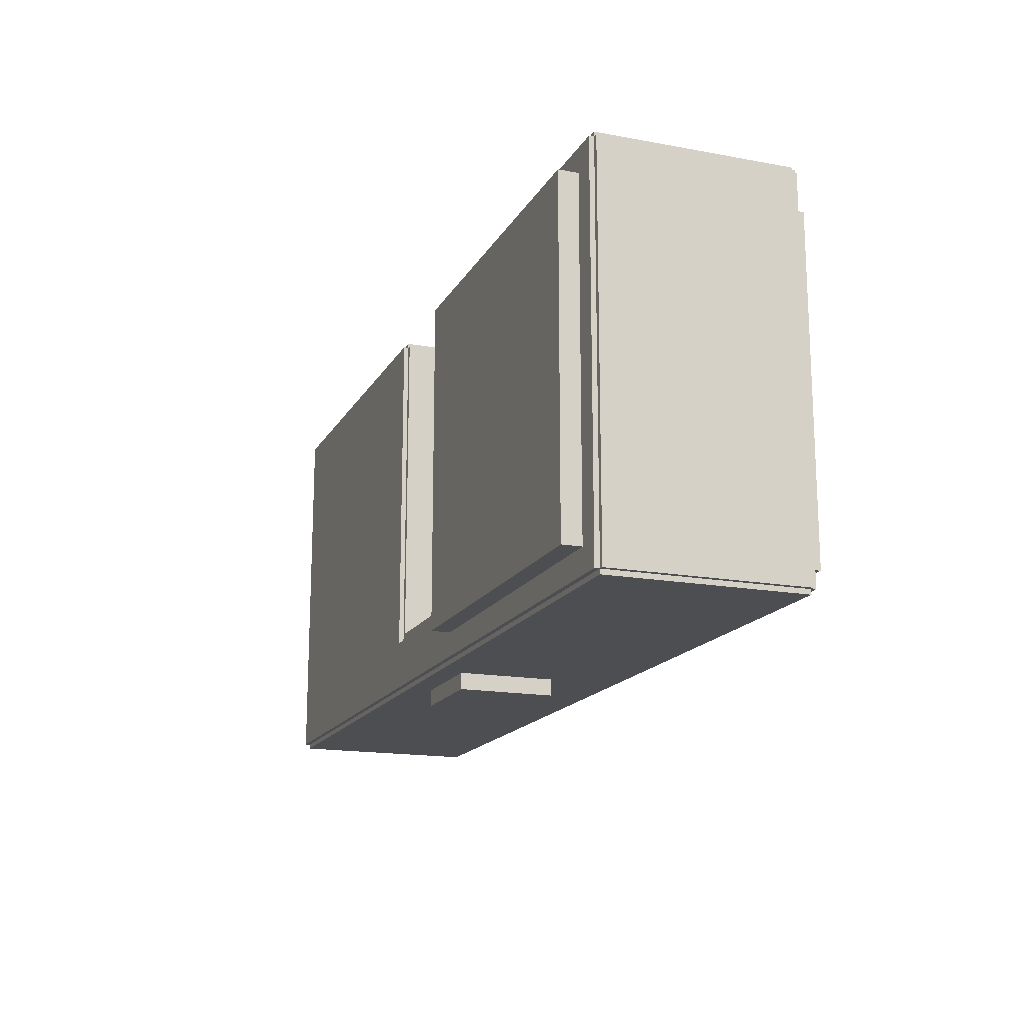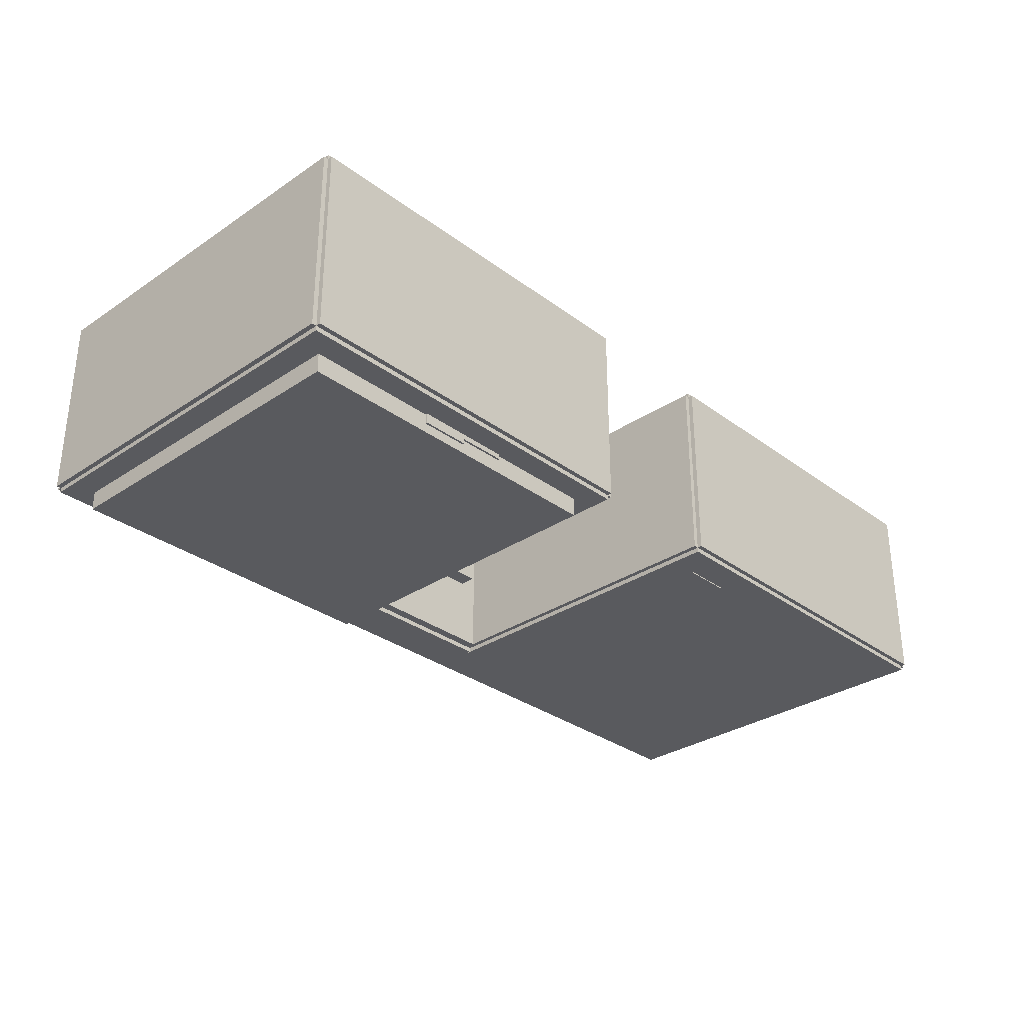
<metadata>
{"format":"obj","ext":"obj","renderer":"f3d","projection":"perspective","resolution":1024,"background":"white","views":[{"elev":-16.5,"azim":-110.6,"up":"+Z"},{"elev":-31.3,"azim":-46.4,"up":"+Y"}]}
</metadata>
<code>
o class_moveable_kitchenchair.001
v -6.732 0.2771 -1.786
v -6.732 0.2771 -0.7862
v -6.732 1.277 -1.786
v -6.732 1.277 -0.7862
f 1 2 4 3
o class_moveable_cartonbox1.001
v -4.085 4.277 6.345
v -3.378 4.277 5.638
v -4.085 5.277 6.345
v -3.378 5.277 5.638
f 5 6 8 7
o class_ammo_shells_large.001
v -18.65 0.901 7
v -18.65 0.901 5
v -18.65 2.901 7
v -18.65 2.901 5
f 9 10 12 11
o class_func_emitter_model_flamejet.prt
v -19.65 0.552 1
v -19.65 0.552 -1
v -19.65 2.552 1
v -19.65 2.552 -1
f 13 14 16 15
o class_light
v -13 3 -4.89
v -13 7 -4.89
v -13 3 -8.89
v -13 7 -8.89
v -9 3 -4.89
v -9 7 -4.89
v -9 3 -8.89
v -9 7 -8.89
f 17 18 20 19
f 19 20 24 23
f 23 24 22 21
f 21 22 18 17
f 19 23 21 17
f 24 20 18 22
o portal.001_portal.002
v -14.1 0 -5.99
v -14.1 4 -5.99
v -14.1 0 -7.79
v -14.1 4 -7.79
v -13.9 0 -5.99
v -13.9 4 -5.99
v -13.9 0 -7.79
v -13.9 4 -7.79
f 25 26 28 27
f 27 28 32 31
f 31 32 30 29
f 29 30 26 25
f 27 31 29 25
f 32 28 26 30
o portal
v -8.052 0 -5.99
v -8.052 4 -5.99
v -8.052 0 -7.79
v -8.052 4 -7.79
v -7.852 0 -5.99
v -7.852 4 -5.99
v -7.852 0 -7.79
v -7.852 4 -7.79
f 33 34 36 35
f 35 36 40 39
f 37 38 34 33
f 35 39 37 33
f 40 36 34 38
f 39 40 38 37
o Cube.036
v -27.54 4.189 -5.913
v -27.54 4.589 -5.913
v -27.54 4.189 -7.913
v -27.54 4.589 -7.913
v -25.54 4.189 -5.913
v -25.54 4.589 -5.913
v -25.54 4.189 -7.913
v -25.54 4.589 -7.913
f 41 42 44 43
f 43 44 48 47
f 47 48 46 45
f 45 46 42 41
f 43 47 45 41
f 48 44 42 46
o Cube.035
v -25.54 4.189 -5.913
v -25.54 4.589 -5.913
v -25.54 4.189 -7.913
v -25.54 4.589 -7.913
v -23.54 4.189 -5.913
v -23.54 4.589 -5.913
v -23.54 4.189 -7.913
v -23.54 4.589 -7.913
f 49 50 52 51
f 51 52 56 55
f 55 56 54 53
f 53 54 50 49
f 51 55 53 49
f 56 52 50 54
o Cube.034
v -25.54 4.189 -3.913
v -25.54 4.589 -3.913
v -25.54 4.189 -5.913
v -25.54 4.589 -5.913
v -23.54 4.189 -3.913
v -23.54 4.589 -3.913
v -23.54 4.189 -5.913
v -23.54 4.589 -5.913
f 57 58 60 59
f 59 60 64 63
f 63 64 62 61
f 61 62 58 57
f 59 63 61 57
f 64 60 58 62
o Cube.033
v -25.54 4.189 -1.913
v -25.54 4.589 -1.913
v -25.54 4.189 -3.913
v -25.54 4.589 -3.913
v -23.54 4.189 -1.913
v -23.54 4.589 -1.913
v -23.54 4.189 -3.913
v -23.54 4.589 -3.913
f 65 66 68 67
f 67 68 72 71
f 71 72 70 69
f 69 70 66 65
f 67 71 69 65
f 72 68 66 70
o Cube.032
v -25.54 4.189 0.08696
v -25.54 4.589 0.08696
v -25.54 4.189 -1.913
v -25.54 4.589 -1.913
v -23.54 4.189 0.08696
v -23.54 4.589 0.08696
v -23.54 4.189 -1.913
v -23.54 4.589 -1.913
f 73 74 76 75
f 75 76 80 79
f 79 80 78 77
f 77 78 74 73
f 75 79 77 73
f 80 76 74 78
o Cube.029
v -27.54 4.189 0.08696
v -27.54 4.589 0.08696
v -27.54 4.189 -1.913
v -27.54 4.589 -1.913
v -25.54 4.189 0.08696
v -25.54 4.589 0.08696
v -25.54 4.189 -1.913
v -25.54 4.589 -1.913
f 81 82 84 83
f 83 84 88 87
f 87 88 86 85
f 85 86 82 81
f 83 87 85 81
f 88 84 82 86
o class_func_rotating
v -19.66 2.557 -0.102
v -19.37 2.778 0.1083
v -19.77 2.778 0.2382
v -20.02 2.778 -0.102
v -19.77 2.778 -0.4423
v -19.37 2.778 -0.3123
v -19.55 3.136 0.2382
v -19.95 3.136 0.1083
v -19.95 3.136 -0.3123
v -19.55 3.136 -0.4423
v -19.3 3.136 -0.102
v -19.66 3.357 -0.102
v -19.73 2.617 0.09797
v -19.49 2.617 0.02158
v -19.56 2.747 0.2216
v -19.32 2.747 -0.102
v -19.49 2.617 -0.2256
v -19.87 2.617 -0.102
v -19.94 2.747 0.09797
v -19.73 2.617 -0.302
v -19.94 2.747 -0.302
v -19.56 2.747 -0.4256
v -19.28 2.957 0.02158
v -19.28 2.957 -0.2256
v -19.66 2.957 0.298
v -19.43 2.957 0.2216
v -20.04 2.957 0.02158
v -19.9 2.957 0.2216
v -19.9 2.957 -0.4256
v -20.04 2.957 -0.2256
v -19.43 2.957 -0.4256
v -19.66 2.957 -0.502
v -19.39 3.168 0.09797
v -19.77 3.168 0.2216
v -20 3.168 -0.102
v -19.77 3.168 -0.4256
v -19.39 3.168 -0.302
v -19.6 3.298 0.09797
v -19.45 3.298 -0.102
v -19.83 3.298 0.02158
v -19.83 3.298 -0.2256
v -19.6 3.298 -0.302
f 89 102 101
f 90 102 104
f 89 101 106
f 89 106 108
f 89 108 105
f 90 104 111
f 91 103 113
f 92 107 115
f 93 109 117
f 94 110 119
f 90 111 114
f 91 113 116
f 92 115 118
f 93 117 120
f 94 119 112
f 95 121 126
f 96 122 128
f 97 123 129
f 98 124 130
f 99 125 127
f 127 130 100
f 127 125 130
f 125 98 130
f 130 129 100
f 130 124 129
f 124 97 129
f 129 128 100
f 129 123 128
f 123 96 128
f 128 126 100
f 128 122 126
f 122 95 126
f 126 127 100
f 126 121 127
f 121 99 127
f 112 125 99
f 112 119 125
f 119 98 125
f 120 124 98
f 120 117 124
f 117 97 124
f 118 123 97
f 118 115 123
f 115 96 123
f 116 122 96
f 116 113 122
f 113 95 122
f 114 121 95
f 114 111 121
f 111 99 121
f 119 120 98
f 119 110 120
f 110 93 120
f 117 118 97
f 117 109 118
f 109 92 118
f 115 116 96
f 115 107 116
f 107 91 116
f 113 114 95
f 113 103 114
f 103 90 114
f 111 112 99
f 111 104 112
f 104 94 112
f 105 110 94
f 105 108 110
f 108 93 110
f 108 109 93
f 108 106 109
f 106 92 109
f 106 107 92
f 106 101 107
f 101 91 107
f 104 105 94
f 104 102 105
f 102 89 105
f 101 103 91
f 101 102 103
f 102 90 103
o class_moveable_cartonbox1
v -5.239 0.2771 0.8006
v -6.224 0.2771 0.6269
v -5.239 1.277 0.8006
v -6.224 1.277 0.6269
f 131 132 134 133
o class_moveable_kitchenchair
v -5.085 0.2771 -2.933
v -4.378 0.2771 -3.64
v -5.085 1.277 -2.933
v -4.378 1.277 -3.64
f 135 136 138 137
o class_moveable_barrel3
v -3.732 0.2771 -1.786
v -3.732 0.2771 -0.7862
v -3.732 1.277 -1.786
v -3.732 1.277 -0.7862
f 139 140 142 141
o class_monster_zombie_fat
v 5.286 0.2771 -5.873
v 5.286 0.2771 -4.873
v 5.286 1.277 -5.873
v 5.286 1.277 -4.873
f 143 144 146 145
o class_ammo_shells_large
v -16.65 0.552 7
v -16.65 0.552 5
v -16.65 2.552 7
v -16.65 2.552 5
f 147 148 150 149
o class_monster_zombie_fat.004
v -28.08 0 -3.219
v -26.66 0 -4.634
v -28.08 2 -3.219
v -26.66 2 -4.634
f 151 152 154 153
o class_monster_zombie_labcoat_skinny
v -25.64 4.522 -4.145
v -23.64 4.522 -4.145
v -25.64 6.522 -4.145
v -23.64 6.522 -4.145
f 155 156 158 157
o class_weapon_shotgun
v -26.25 3.593 7.632
v -26.25 3.593 5.632
v -26.25 5.593 7.632
v -26.25 5.593 5.632
f 159 160 162 161
o Cube.031
v -29.54 4.189 0.08696
v -29.54 4.589 0.08696
v -29.54 4.189 -1.913
v -29.54 4.589 -1.913
v -27.54 4.189 0.08696
v -27.54 4.589 0.08696
v -27.54 4.189 -1.913
v -27.54 4.589 -1.913
f 163 164 166 165
f 165 166 170 169
f 169 170 168 167
f 167 168 164 163
f 165 169 167 163
f 170 166 164 168
o Cube.030
v -29.54 3.189 2.087
v -29.54 3.589 2.087
v -29.54 3.189 0.08696
v -29.54 3.589 0.08696
v -27.54 3.189 2.087
v -27.54 3.589 2.087
v -27.54 3.189 0.08696
v -27.54 3.589 0.08696
f 171 172 174 173
f 173 174 178 177
f 177 178 176 175
f 175 176 172 171
f 173 177 175 171
f 178 174 172 176
o class_func_plat
v -27.54 2.189 5.087
v -27.54 2.589 5.087
v -27.54 2.189 3.087
v -27.54 2.589 3.087
v -25.54 2.189 5.087
v -25.54 2.589 5.087
v -25.54 2.189 3.087
v -25.54 2.589 3.087
f 179 180 182 181
f 181 182 186 185
f 185 186 184 183
f 183 184 180 179
f 181 185 183 179
f 186 182 180 184
o Cube.028
v -27.54 3.189 8.087
v -27.54 3.589 8.087
v -27.54 3.189 6.087
v -27.54 3.589 6.087
v -25.54 3.189 8.087
v -25.54 3.589 8.087
v -25.54 3.189 6.087
v -25.54 3.589 6.087
f 187 188 190 189
f 189 190 194 193
f 193 194 192 191
f 191 192 188 187
f 189 193 191 187
f 194 190 188 192
o Cube.027
v -25.54 2.189 8.087
v -25.54 2.589 8.087
v -25.54 2.189 6.087
v -25.54 2.589 6.087
v -23.54 2.189 8.087
v -23.54 2.589 8.087
v -23.54 2.189 6.087
v -23.54 2.589 6.087
f 195 196 198 197
f 197 198 202 201
f 201 202 200 199
f 199 200 196 195
f 197 201 199 195
f 202 198 196 200
o Cube.026
v -23.54 -0.6108 7.087
v -23.54 1.389 7.087
v -23.54 -0.6108 5.087
v -23.54 1.389 5.087
v -21.54 -0.6108 7.087
v -21.54 1.389 7.087
v -21.54 -0.6108 5.087
v -21.54 1.389 5.087
f 203 204 206 205
f 205 206 210 209
f 209 210 208 207
f 207 208 204 203
f 205 209 207 203
f 210 206 204 208
o Cube.025
v -21.54 -0.4108 7.087
v -21.54 1.189 7.087
v -21.54 -0.4108 5.087
v -21.54 1.189 5.087
v -19.54 -0.4108 7.087
v -19.54 1.189 7.087
v -19.54 -0.4108 5.087
v -19.54 1.189 5.087
f 211 212 214 213
f 213 214 218 217
f 217 218 216 215
f 215 216 212 211
f 213 217 215 211
f 218 214 212 216
o Cube.024
v -19.54 -0.1108 7.087
v -19.54 0.8892 7.087
v -19.54 -0.1108 5.087
v -19.54 0.8892 5.087
v -17.54 -0.1108 7.087
v -17.54 0.8892 7.087
v -17.54 -0.1108 5.087
v -17.54 0.8892 5.087
f 219 220 222 221
f 221 222 226 225
f 225 226 224 223
f 223 224 220 219
f 221 225 223 219
f 226 222 220 224
o Cube.023
v -17.54 0.1892 7.087
v -17.54 0.5892 7.087
v -17.54 0.1892 5.087
v -17.54 0.5892 5.087
v -15.54 0.1892 7.087
v -15.54 0.5892 7.087
v -15.54 0.1892 5.087
v -15.54 0.5892 5.087
f 227 228 230 229
f 229 230 234 233
f 233 234 232 231
f 231 232 228 227
f 229 233 231 227
f 234 230 228 232
o Cube.022
v -20.54 0.1892 1.087
v -20.54 0.5892 1.087
v -20.54 0.1892 -0.913
v -20.54 0.5892 -0.913
v -18.54 0.1892 1.087
v -18.54 0.5892 1.087
v -18.54 0.1892 -0.913
v -18.54 0.5892 -0.913
f 235 236 238 237
f 237 238 242 241
f 241 242 240 239
f 239 240 236 235
f 237 241 239 235
f 242 238 236 240
o class_moveable_explodingbarrel
v -6.232 1.467 6.714
v -5.232 1.467 6.714
v -6.232 2.467 6.714
v -5.232 2.467 6.714
f 243 244 246 245
o class_moveable_explodingbarrel.002
v -6.829 -0.2432 6.714
v -5.829 -0.2432 6.714
v -6.829 0.7568 6.714
v -5.829 0.7568 6.714
f 247 248 250 249
o class_moveable_explodingbarrel.001
v -5.721 -0.244 6.714
v -4.721 -0.244 6.714
v -5.721 0.756 6.714
v -4.721 0.756 6.714
f 251 252 254 253
o Cube.021
v -5.72 0 6.131
v -5.72 4 6.131
v -7.72 0 6.131
v -7.72 4 6.131
v -5.72 0 5.931
v -5.72 4 5.931
v -7.72 0 5.931
v -7.72 4 5.931
f 255 256 258 257
f 257 258 262 261
f 261 262 260 259
f 259 260 256 255
f 257 261 259 255
f 262 258 256 260
o Cube.020
v -3.693 0 6.124
v -3.693 4 6.124
v -5.693 0 6.124
v -5.693 4 6.124
v -3.693 0 5.924
v -3.693 4 5.924
v -5.693 0 5.924
v -5.693 4 5.924
f 263 264 266 265
f 265 266 270 269
f 269 270 268 267
f 267 268 264 263
f 265 269 267 263
f 270 266 264 268
o Cube.019
v -7.796 3.982 7.795
v -3.796 3.982 7.795
v -7.796 3.982 5.995
v -3.796 3.982 5.995
v -7.796 3.782 7.795
v -3.796 3.782 7.795
v -7.796 3.782 5.995
v -3.796 3.782 5.995
f 271 272 274 273
f 273 274 278 277
f 277 278 276 275
f 275 276 272 271
f 273 277 275 271
f 278 274 272 276
o Cube.016
v -3.874 0 7.791
v -3.874 4 7.791
v -3.874 0 5.991
v -3.874 4 5.991
v -3.674 0 7.791
v -3.674 4 7.791
v -3.674 0 5.991
v -3.674 4 5.991
f 279 280 282 281
f 281 282 286 285
f 285 286 284 283
f 283 284 280 279
f 281 285 283 279
f 286 282 280 284
o class_func_rotating.001
v 4.305 1.061 0
v 4.667 1.337 0.2629
v 4.167 1.337 0.4253
v 3.858 1.337 0
v 4.167 1.337 -0.4253
v 4.667 1.337 -0.2629
v 4.443 1.785 0.4253
v 3.943 1.785 0.2629
v 3.943 1.785 -0.2629
v 4.443 1.785 -0.4253
v 4.752 1.785 0
v 4.305 2.061 0
v 4.224 1.136 0.25
v 4.518 1.136 0.1545
v 4.436 1.298 0.4045
v 4.73 1.298 0
v 4.518 1.136 -0.1545
v 4.042 1.136 0
v 3.961 1.298 0.25
v 4.224 1.136 -0.25
v 3.961 1.298 -0.25
v 4.436 1.298 -0.4045
v 4.78 1.561 0.1545
v 4.78 1.561 -0.1545
v 4.305 1.561 0.5
v 4.599 1.561 0.4045
v 3.829 1.561 0.1545
v 4.011 1.561 0.4045
v 4.011 1.561 -0.4045
v 3.829 1.561 -0.1545
v 4.599 1.561 -0.4045
v 4.305 1.561 -0.5
v 4.649 1.824 0.25
v 4.174 1.824 0.4045
v 3.88 1.824 0
v 4.174 1.824 -0.4045
v 4.649 1.824 -0.25
v 4.386 1.986 0.25
v 4.568 1.986 0
v 4.092 1.986 0.1545
v 4.092 1.986 -0.1545
v 4.386 1.986 -0.25
f 287 300 299
f 288 300 302
f 287 299 304
f 287 304 306
f 287 306 303
f 288 302 309
f 289 301 311
f 290 305 313
f 291 307 315
f 292 308 317
f 288 309 312
f 289 311 314
f 290 313 316
f 291 315 318
f 292 317 310
f 293 319 324
f 294 320 326
f 295 321 327
f 296 322 328
f 297 323 325
f 325 328 298
f 325 323 328
f 323 296 328
f 328 327 298
f 328 322 327
f 322 295 327
f 327 326 298
f 327 321 326
f 321 294 326
f 326 324 298
f 326 320 324
f 320 293 324
f 324 325 298
f 324 319 325
f 319 297 325
f 310 323 297
f 310 317 323
f 317 296 323
f 318 322 296
f 318 315 322
f 315 295 322
f 316 321 295
f 316 313 321
f 313 294 321
f 314 320 294
f 314 311 320
f 311 293 320
f 312 319 293
f 312 309 319
f 309 297 319
f 317 318 296
f 317 308 318
f 308 291 318
f 315 316 295
f 315 307 316
f 307 290 316
f 313 314 294
f 313 305 314
f 305 289 314
f 311 312 293
f 311 301 312
f 301 288 312
f 309 310 297
f 309 302 310
f 302 292 310
f 303 308 292
f 303 306 308
f 306 291 308
f 306 307 291
f 306 304 307
f 304 290 307
f 304 305 290
f 304 299 305
f 299 289 305
f 302 303 292
f 302 300 303
f 300 287 303
f 299 301 289
f 299 300 301
f 300 288 301
o class_func_door
v -14.1 0 -5.99
v -14.1 4 -5.99
v -14.1 0 -7.79
v -14.1 4 -7.79
v -13.9 0 -5.99
v -13.9 4 -5.99
v -13.9 0 -7.79
v -13.9 4 -7.79
f 329 330 332 331
f 331 332 336 335
f 335 336 334 333
f 333 334 330 329
f 331 335 333 329
f 336 332 330 334
o Cube.018
v -14.3 4 -5.99
v -14.3 8 -5.99
v -14.3 4 -7.79
v -14.3 8 -7.79
v -13.7 4 -5.99
v -13.7 8 -5.99
v -13.7 4 -7.79
v -13.7 8 -7.79
f 337 338 340 339
f 339 340 344 343
f 343 344 342 341
f 341 342 338 337
f 339 343 341 337
f 344 340 338 342
o Cube.017
v -8.3 4 -5.99
v -8.3 8 -5.99
v -8.3 4 -7.79
v -8.3 8 -7.79
v -7.7 4 -5.99
v -7.7 8 -5.99
v -7.7 4 -7.79
v -7.7 8 -7.79
f 345 346 348 347
f 347 348 352 351
f 351 352 350 349
f 349 350 346 345
f 347 351 349 345
f 352 348 346 350
o class_func_door.001
v -8.1 0 -5.99
v -8.1 4 -5.99
v -8.1 0 -7.79
v -8.1 4 -7.79
v -7.9 0 -5.99
v -7.9 4 -5.99
v -7.9 0 -7.79
v -7.9 4 -7.79
f 353 354 356 355
f 355 356 360 359
f 359 360 358 357
f 357 358 354 353
f 355 359 357 353
f 360 356 354 358
o class_light.001
v -15 9 -7
v -15 -1 -7
v -29 -1 -7
v -29 9 -7
v -15 9 7
v -15 -1 7
v -29 -1 7
v -29 9 7
f 361 362 363 364
f 365 368 367 366
f 361 365 366 362
f 362 366 367 363
f 363 367 368 364
f 365 361 364 368
o Cube.015
v -14 0 7.8
v -14 0 8.2
v -30 0 8.2
v -30 0 7.8
v -14 8 7.8
v -14 8 8.2
v -30 8 8.2
v -30 8 7.8
f 369 370 371 372
f 373 376 375 374
f 369 373 374 370
f 370 374 375 371
f 371 375 376 372
f 373 369 372 376
o Cube.014
v -14 0 -8.2
v -14 0 -7.8
v -30 0 -7.8
v -30 0 -8.2
v -14 8 -8.2
v -14 8 -7.8
v -30 8 -7.8
v -30 8 -8.2
f 377 378 379 380
f 381 384 383 382
f 377 381 382 378
f 378 382 383 379
f 379 383 384 380
f 381 377 380 384
o Cube.013
v -14 0.2 -8
v -14 -0.2 -8
v -30 -0.2 -8
v -30 0.2 -8
v -14 0.2 8
v -14 -0.2 8
v -30 -0.2 8
v -30 0.2 8
f 385 386 387 388
f 389 392 391 390
f 385 389 390 386
f 386 390 391 387
f 387 391 392 388
f 389 385 388 392
o Cube.012
v -14 8.2 -8
v -14 7.8 -8
v -30 7.8 -8
v -30 8.2 -8
v -14 8.2 8
v -14 7.8 8
v -30 7.8 8
v -30 8.2 8
f 393 394 395 396
f 397 400 399 398
f 393 397 398 394
f 394 398 399 395
f 395 399 400 396
f 397 393 396 400
o Cube.011
v -14.2 0 -6
v -13.8 0 -6
v -13.8 0 8
v -14.2 0 8
v -14.2 8 -6
v -13.8 8 -6
v -13.8 8 8
v -14.2 8 8
f 401 402 403 404
f 405 408 407 406
f 401 405 406 402
f 402 406 407 403
f 403 407 408 404
f 405 401 404 408
o Cube.010
v -30.2 0 -8
v -29.8 0 -8
v -29.8 0 8
v -30.2 0 8
v -30.2 8 -8
v -29.8 8 -8
v -29.8 8 8
v -30.2 8 8
f 409 410 411 412
f 413 416 415 414
f 409 413 414 410
f 410 414 415 411
f 411 415 416 412
f 413 409 412 416
o Cube.009
v -8 8.2 -8
v -8 7.8 -8
v -14 7.8 -8
v -14 8.2 -8
v -8 8.2 -6
v -8 7.8 -6
v -14 7.8 -6
v -14 8.2 -6
f 417 418 419 420
f 421 424 423 422
f 417 421 422 418
f 418 422 423 419
f 419 423 424 420
f 421 417 420 424
o Cube.008
v -8 0 -6
v -8 0 -5.6
v -14 0 -5.6
v -14 0 -6
v -8 8 -6
v -8 8 -5.6
v -14 8 -5.6
v -14 8 -6
f 425 426 427 428
f 429 432 431 430
f 425 429 430 426
f 426 430 431 427
f 427 431 432 428
f 429 425 428 432
o Cube.007
v -8 0 -8.2
v -8 0 -7.8
v -14 0 -7.8
v -14 0 -8.2
v -8 8 -8.2
v -8 8 -7.8
v -14 8 -7.8
v -14 8 -8.2
f 433 434 435 436
f 437 440 439 438
f 433 437 438 434
f 434 438 439 435
f 435 439 440 436
f 437 433 436 440
o Cube.006
v -8 0.2 -8
v -8 -0.2 -8
v -14 -0.2 -8
v -14 0.2 -8
v -8 0.2 -6
v -8 -0.2 -6
v -14 -0.2 -6
v -14 0.2 -6
f 441 442 443 444
f 445 448 447 446
f 441 445 446 442
f 442 446 447 443
f 443 447 448 444
f 445 441 444 448
o class_moveable_explodingbarrel.003
v -25.77 0 -0.6242
v -25.77 0 -2.624
v -25.77 2 -0.6242
v -25.77 2 -2.624
f 449 450 452 451
o class_info_player_start
v 0 0 -1
v 0 0 1
v -0 2 -1
v -0 2 1
f 453 454 456 455
o class_light.002
v 7 7 -7
v 7 1 -7
v -7 1 -7
v -7 7 -7
v 7 7 7
v 7 1 7
v -7 1 7
v -7 7 7
f 457 458 459 460
f 461 464 463 462
f 457 461 462 458
f 458 462 463 459
f 459 463 464 460
f 461 457 460 464
o Cube.005
v -8.2 0 -6
v -7.8 0 -6
v -7.8 0 8
v -8.2 0 8
v -8.2 8 -6
v -7.8 8 -6
v -7.8 8 8
v -8.2 8 8
f 465 466 467 468
f 469 472 471 470
f 465 469 470 466
f 466 470 471 467
f 467 471 472 468
f 469 465 468 472
o Cube.004
v 7.8 0 -8
v 8.2 0 -8
v 8.2 0 8
v 7.8 0 8
v 7.8 8 -8
v 8.2 8 -8
v 8.2 8 8
v 7.8 8 8
f 473 474 475 476
f 477 480 479 478
f 473 477 478 474
f 474 478 479 475
f 475 479 480 476
f 477 473 476 480
o Cube.003
v 8 8.2 -8
v 8 7.8 -8
v -8 7.8 -8
v -8 8.2 -8
v 8 8.2 8
v 8 7.8 8
v -8 7.8 8
v -8 8.2 8
f 481 482 483 484
f 485 488 487 486
f 481 485 486 482
f 482 486 487 483
f 483 487 488 484
f 485 481 484 488
o Cube.002
v 8 0.2 -8
v 8 -0.2 -8
v -8 -0.2 -8
v -8 0.2 -8
v 8 0.2 8
v 8 -0.2 8
v -8 -0.2 8
v -8 0.2 8
f 489 490 491 492
f 493 496 495 494
f 489 493 494 490
f 490 494 495 491
f 491 495 496 492
f 493 489 492 496
o Cube.001
v 8 0 -8.2
v 8 0 -7.8
v -8 0 -7.8
v -8 0 -8.2
v 8 8 -8.2
v 8 8 -7.8
v -8 8 -7.8
v -8 8 -8.2
f 497 498 499 500
f 501 504 503 502
f 497 501 502 498
f 498 502 503 499
f 499 503 504 500
f 501 497 500 504
o Cube
v 8 0 7.8
v 8 0 8.2
v -8 0 8.2
v -8 0 7.8
v 8 8 7.8
v 8 8 8.2
v -8 8 8.2
v -8 8 7.8
f 505 506 507 508
f 509 512 511 510
f 505 509 510 506
f 506 510 511 507
f 507 511 512 508
f 509 505 508 512

</code>
